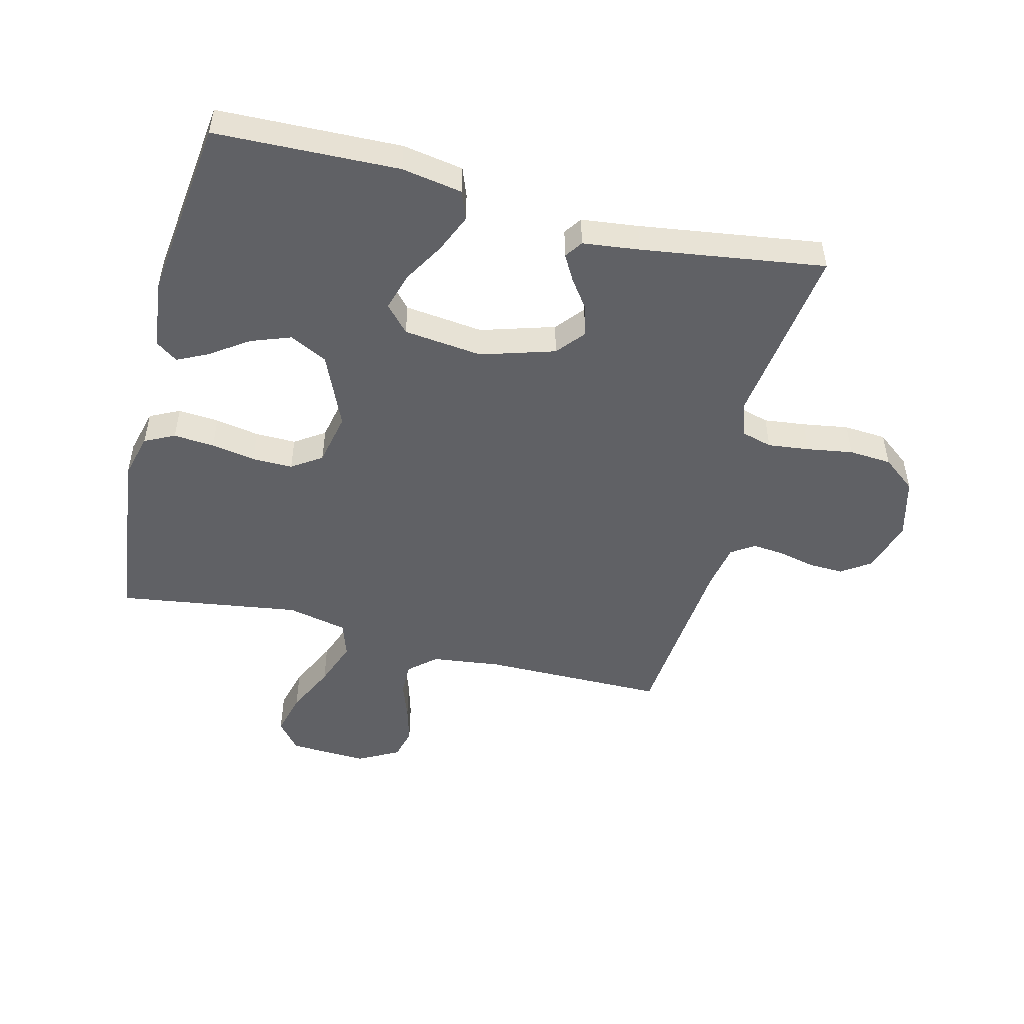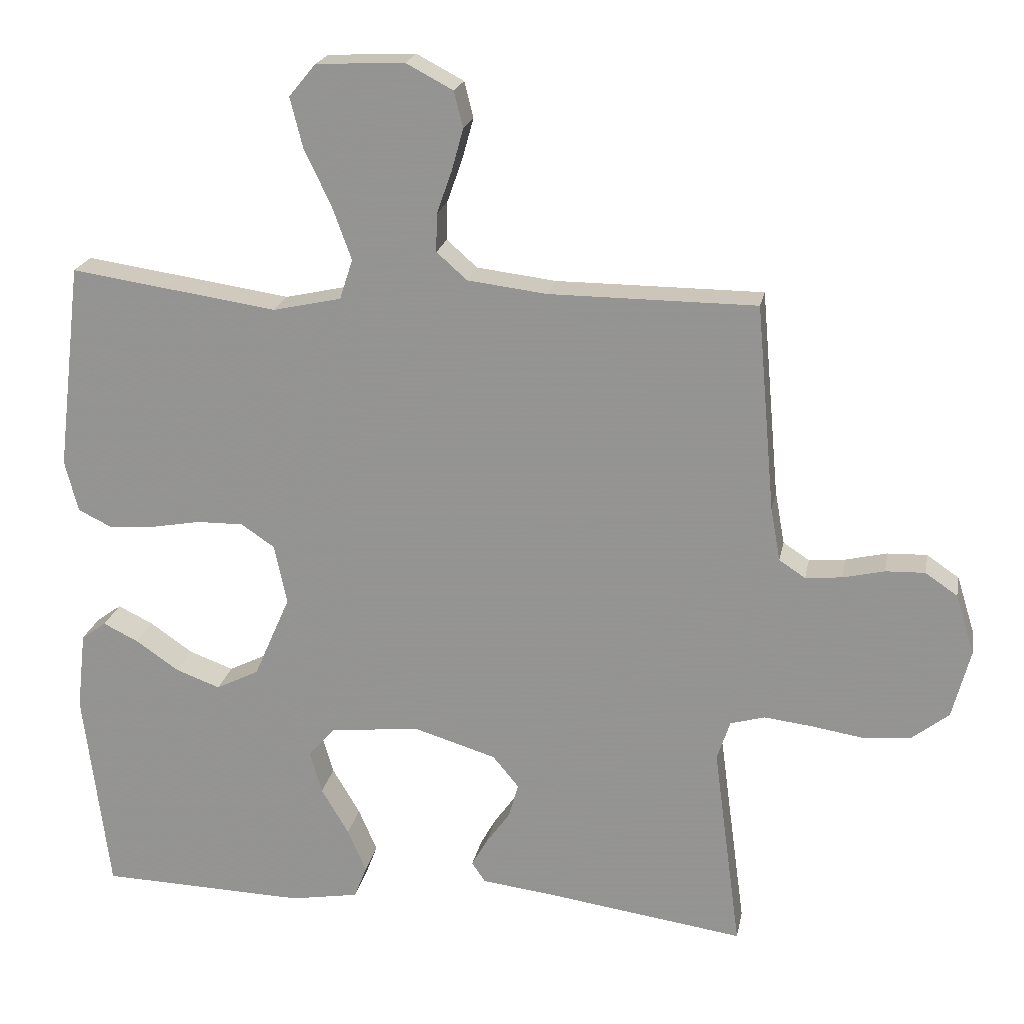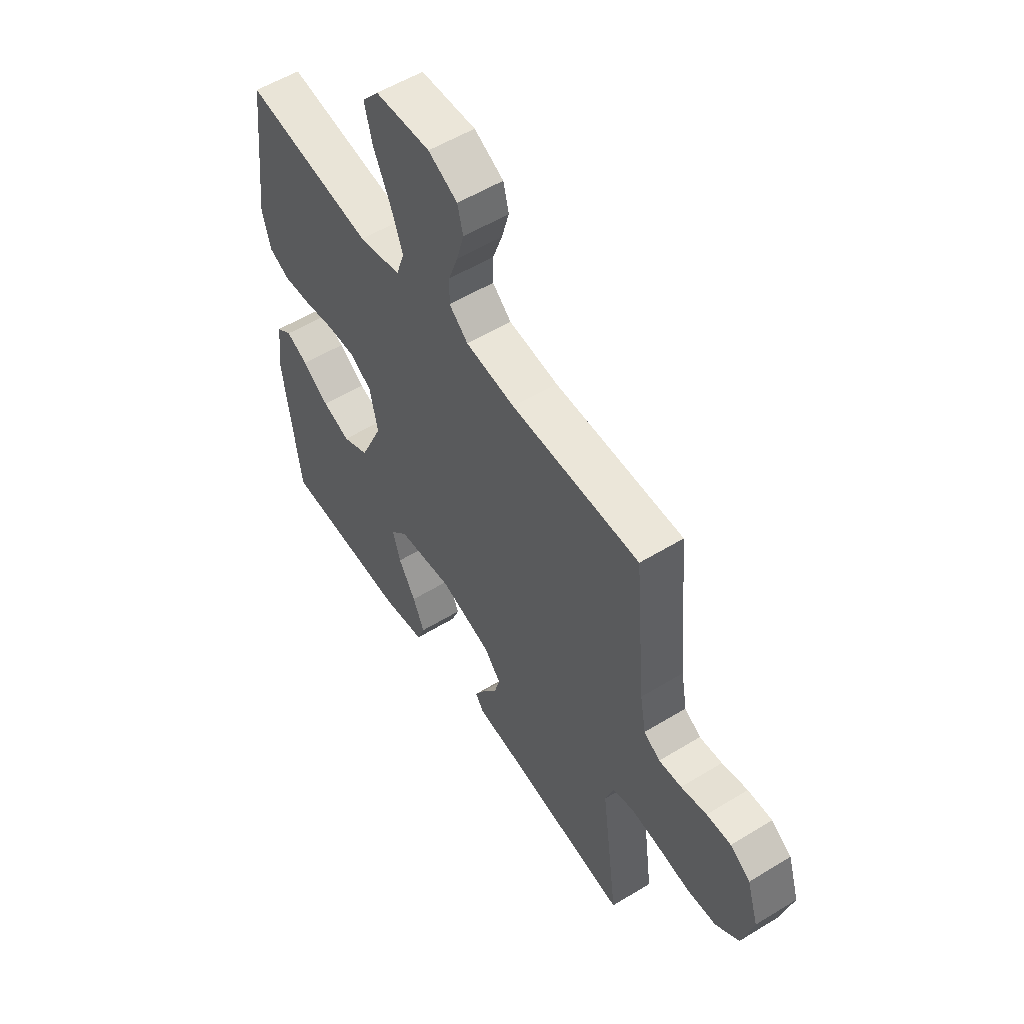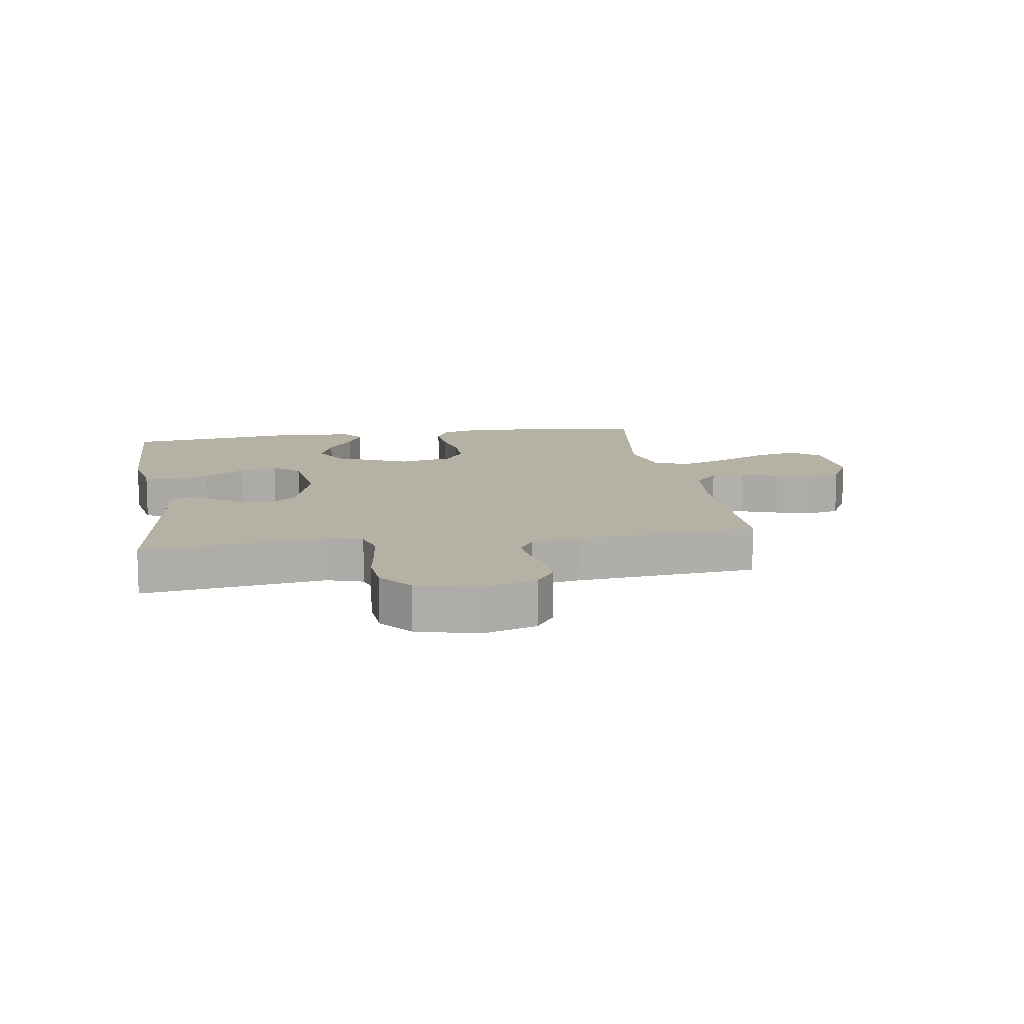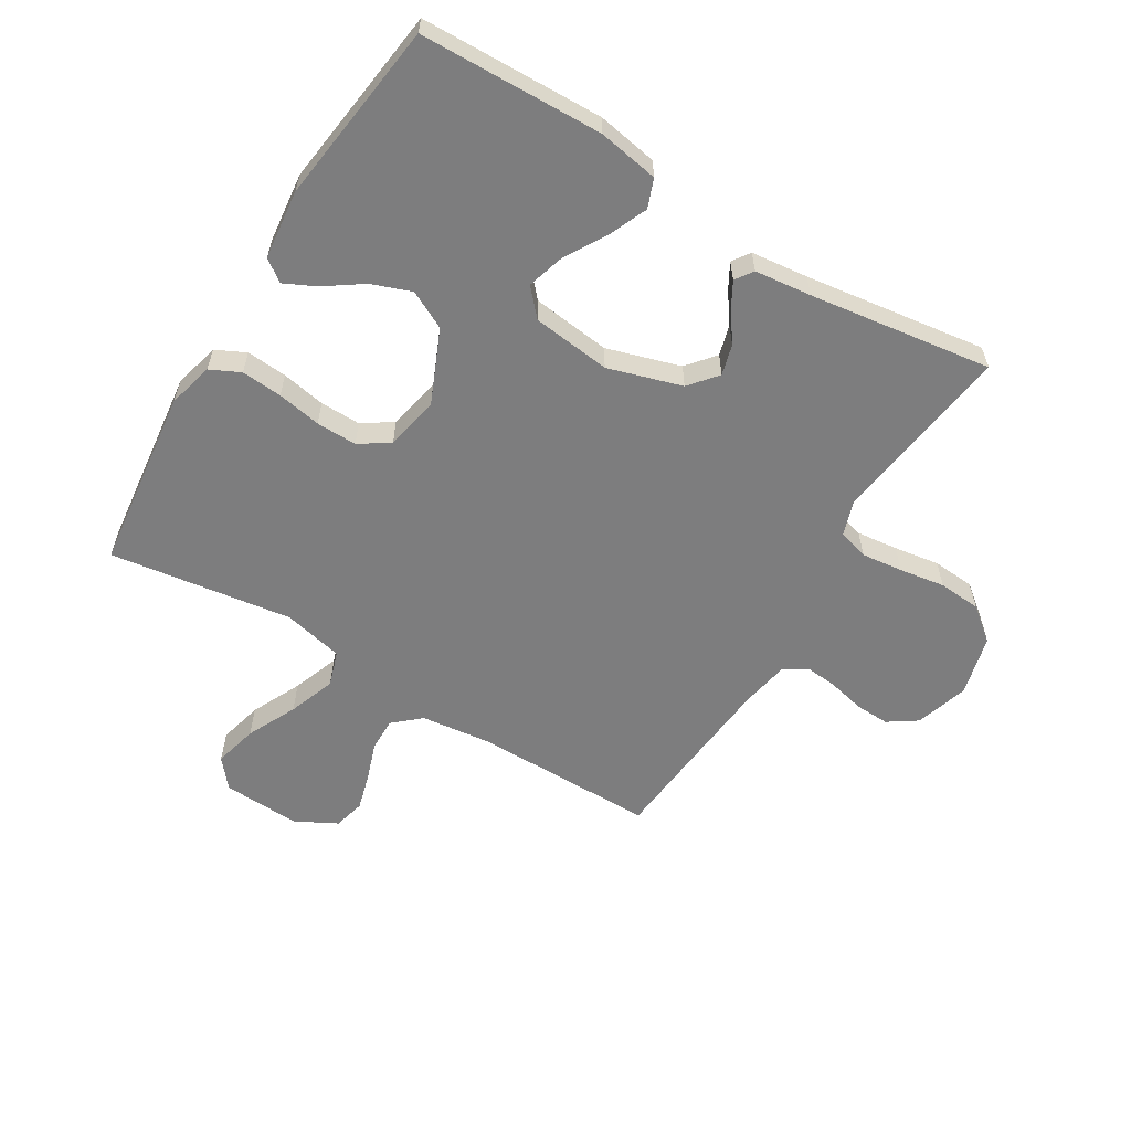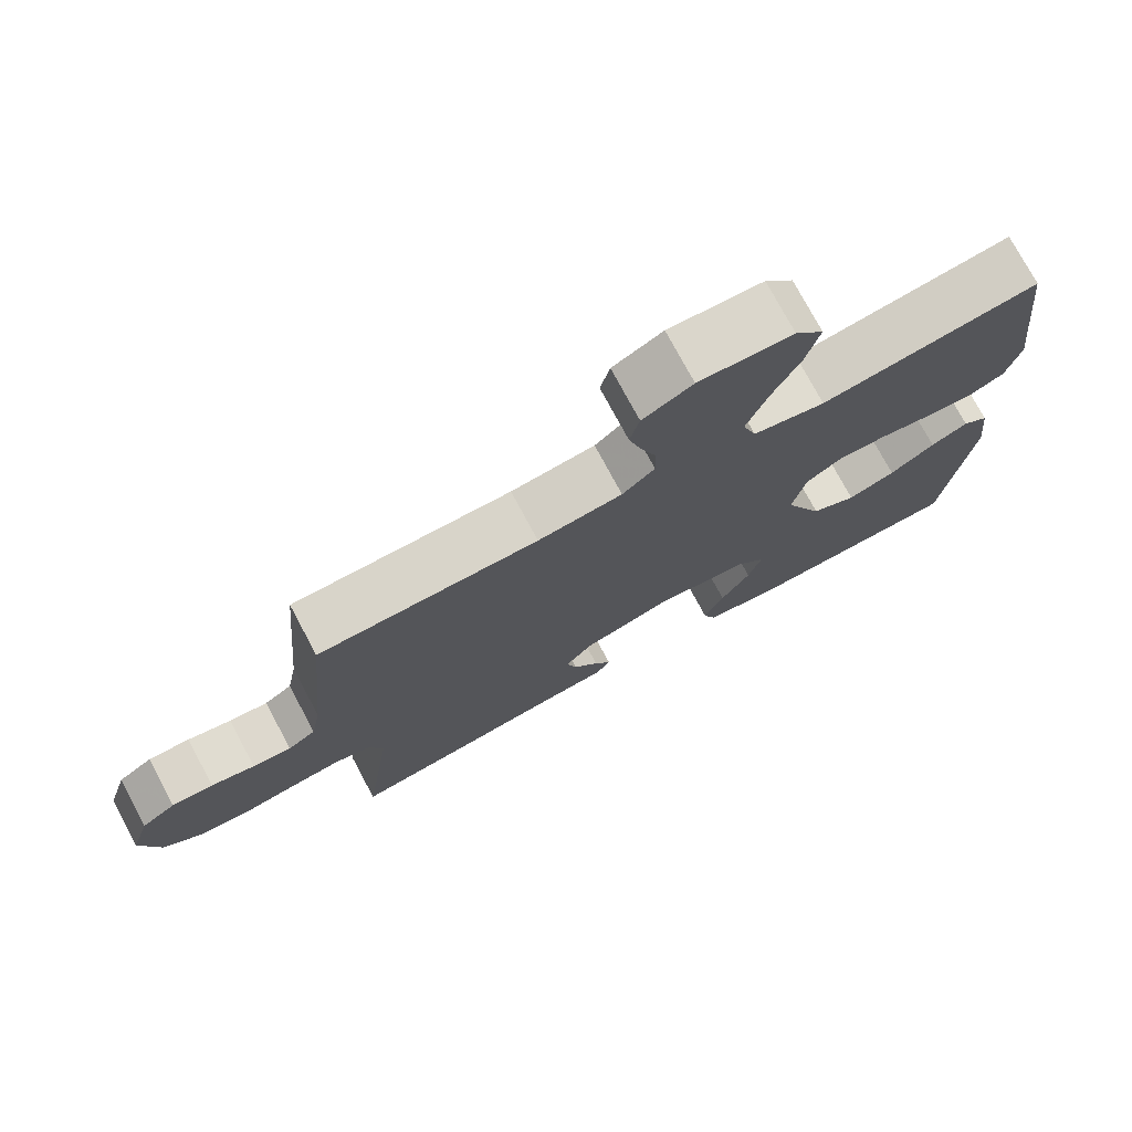
<metadata>
{"format":"obj","ext":"obj","renderer":"f3d","projection":"perspective","resolution":1024,"background":"white","views":[{"elev":-49.6,"azim":165.9,"up":"+Y"},{"elev":20.8,"azim":-169.2,"up":"+Z"},{"elev":55.2,"azim":-122.8,"up":"+Z"},{"elev":11.9,"azim":-99.3,"up":"+Y"},{"elev":-59.1,"azim":148.6,"up":"+Y"},{"elev":75.5,"azim":-28.1,"up":"+Z"}]}
</metadata>
<code>
v -0.5 0.07 0.5
v -0.2 0.07 0.501
v -0.085 0.07 0.515
v -0.041 0.07 0.554
v -0.042 0.07 0.609
v -0.064 0.07 0.671
v -0.081 0.07 0.732
v -0.068 0.07 0.784
v 0 0.07 0.82
v 0.128 0.07 0.814
v 0.167 0.07 0.767
v 0.149 0.07 0.695
v 0.11 0.07 0.613
v 0.082 0.07 0.536
v 0.101 0.07 0.478
v 0.2 0.07 0.456
v 0.5 0.07 0.5
v 0.536 0.07 0.2
v 0.517 0.07 0.125
v 0.468 0.07 0.101
v 0.401 0.07 0.106
v 0.329 0.07 0.119
v 0.262 0.07 0.12
v 0.213 0.07 0.087
v 0.195 0.07 0
v 0.248 0.07 -0.121
v 0.31 0.07 -0.152
v 0.375 0.07 -0.128
v 0.437 0.07 -0.085
v 0.488 0.07 -0.06
v 0.524 0.07 -0.086
v 0.537 0.07 -0.2
v 0.5 0.07 -0.5
v 0.2 0.07 -0.509
v 0.101 0.07 -0.492
v 0.083 0.07 -0.445
v 0.11 0.07 -0.382
v 0.15 0.07 -0.314
v 0.168 0.07 -0.252
v 0.129 0.07 -0.209
v 0 0.07 -0.194
v -0.121 0.07 -0.231
v -0.159 0.07 -0.277
v -0.145 0.07 -0.327
v -0.11 0.07 -0.376
v -0.087 0.07 -0.417
v -0.107 0.07 -0.446
v -0.2 0.07 -0.457
v -0.5 0.07 -0.5
v -0.46 0.07 -0.2
v -0.479 0.07 -0.142
v -0.529 0.07 -0.128
v -0.597 0.07 -0.136
v -0.672 0.07 -0.148
v -0.742 0.07 -0.143
v -0.797 0.07 -0.1
v -0.823 0.07 0
v -0.796 0.07 0.087
v -0.749 0.07 0.119
v -0.692 0.07 0.117
v -0.632 0.07 0.103
v -0.579 0.07 0.098
v -0.541 0.07 0.123
v -0.527 0.07 0.2
v -0.5 0 0.5
v -0.2 0 0.501
v -0.085 0 0.515
v -0.041 0 0.554
v -0.042 0 0.609
v -0.064 0 0.671
v -0.081 0 0.732
v -0.068 0 0.784
v 0 0 0.82
v 0.128 0 0.814
v 0.167 0 0.767
v 0.149 0 0.695
v 0.11 0 0.613
v 0.082 0 0.536
v 0.101 0 0.478
v 0.2 0 0.456
v 0.5 0 0.5
v 0.536 0 0.2
v 0.517 0 0.125
v 0.468 0 0.101
v 0.401 0 0.106
v 0.329 0 0.119
v 0.262 0 0.12
v 0.213 0 0.087
v 0.195 0 0
v 0.248 0 -0.121
v 0.31 0 -0.152
v 0.375 0 -0.128
v 0.437 0 -0.085
v 0.488 0 -0.06
v 0.524 0 -0.086
v 0.537 0 -0.2
v 0.5 0 -0.5
v 0.2 0 -0.509
v 0.101 0 -0.492
v 0.083 0 -0.445
v 0.11 0 -0.382
v 0.15 0 -0.314
v 0.168 0 -0.252
v 0.129 0 -0.209
v 0 0 -0.194
v -0.121 0 -0.231
v -0.159 0 -0.277
v -0.145 0 -0.327
v -0.11 0 -0.376
v -0.087 0 -0.417
v -0.107 0 -0.446
v -0.2 0 -0.457
v -0.5 0 -0.5
v -0.46 0 -0.2
v -0.479 0 -0.142
v -0.529 0 -0.128
v -0.597 0 -0.136
v -0.672 0 -0.148
v -0.742 0 -0.143
v -0.797 0 -0.1
v -0.823 0 0
v -0.796 0 0.087
v -0.749 0 0.119
v -0.692 0 0.117
v -0.632 0 0.103
v -0.579 0 0.098
v -0.541 0 0.123
v -0.527 0 0.2
f 59 60 61
f 58 59 61
f 57 58 61
f 56 57 61
f 55 56 61
f 54 55 61
f 53 54 61
f 52 53 61 62
f 51 52 62 63
f 48 49 50
f 51 63 64
f 50 51 64
f 48 50 64
f 47 48 64
f 46 47 64
f 45 46 64
f 44 45 64
f 36 37 38
f 35 36 38
f 34 35 38
f 33 34 38
f 32 33 38
f 31 32 38
f 30 31 38
f 29 30 38
f 28 29 38
f 27 28 38 39
f 26 27 39 40
f 20 21 22
f 19 20 22
f 18 19 22
f 17 18 22
f 16 17 22
f 15 16 22 23
f 11 12 13
f 10 11 13
f 9 10 13
f 8 9 13
f 7 8 13
f 6 7 13
f 5 6 13
f 4 5 13 14
f 3 4 14 15
f 64 1 2
f 15 23 24
f 3 15 24
f 2 3 24
f 64 2 24
f 25 26 40 41
f 25 41 42
f 24 25 42
f 64 24 42
f 43 44 64
f 42 43 64
f 125 124 123
f 125 123 122
f 125 122 121
f 125 121 120
f 125 120 119
f 125 119 118
f 125 118 117
f 126 125 117 116
f 127 126 116 115
f 114 113 112
f 128 127 115
f 128 115 114
f 128 114 112
f 128 112 111
f 128 111 110
f 128 110 109
f 128 109 108
f 102 101 100
f 102 100 99
f 102 99 98
f 102 98 97
f 102 97 96
f 102 96 95
f 102 95 94
f 102 94 93
f 102 93 92
f 103 102 92 91
f 104 103 91 90
f 86 85 84
f 86 84 83
f 86 83 82
f 86 82 81
f 86 81 80
f 87 86 80 79
f 77 76 75
f 77 75 74
f 77 74 73
f 77 73 72
f 77 72 71
f 77 71 70
f 77 70 69
f 78 77 69 68
f 79 78 68 67
f 66 65 128
f 88 87 79
f 88 79 67
f 88 67 66
f 88 66 128
f 105 104 90 89
f 106 105 89
f 106 89 88
f 106 88 128
f 128 108 107
f 128 107 106
f 1 65 66 2
f 2 66 67 3
f 3 67 68 4
f 4 68 69 5
f 5 69 70 6
f 6 70 71 7
f 7 71 72 8
f 8 72 73 9
f 9 73 74 10
f 10 74 75 11
f 11 75 76 12
f 12 76 77 13
f 13 77 78 14
f 14 78 79 15
f 15 79 80 16
f 16 80 81 17
f 17 81 82 18
f 18 82 83 19
f 19 83 84 20
f 20 84 85 21
f 21 85 86 22
f 22 86 87 23
f 23 87 88 24
f 24 88 89 25
f 25 89 90 26
f 26 90 91 27
f 27 91 92 28
f 28 92 93 29
f 29 93 94 30
f 30 94 95 31
f 31 95 96 32
f 32 96 97 33
f 33 97 98 34
f 34 98 99 35
f 35 99 100 36
f 36 100 101 37
f 37 101 102 38
f 38 102 103 39
f 39 103 104 40
f 40 104 105 41
f 41 105 106 42
f 42 106 107 43
f 43 107 108 44
f 44 108 109 45
f 45 109 110 46
f 46 110 111 47
f 47 111 112 48
f 48 112 113 49
f 49 113 114 50
f 50 114 115 51
f 51 115 116 52
f 52 116 117 53
f 53 117 118 54
f 54 118 119 55
f 55 119 120 56
f 56 120 121 57
f 57 121 122 58
f 58 122 123 59
f 59 123 124 60
f 60 124 125 61
f 61 125 126 62
f 62 126 127 63
f 63 127 128 64
f 64 128 65 1

</code>
